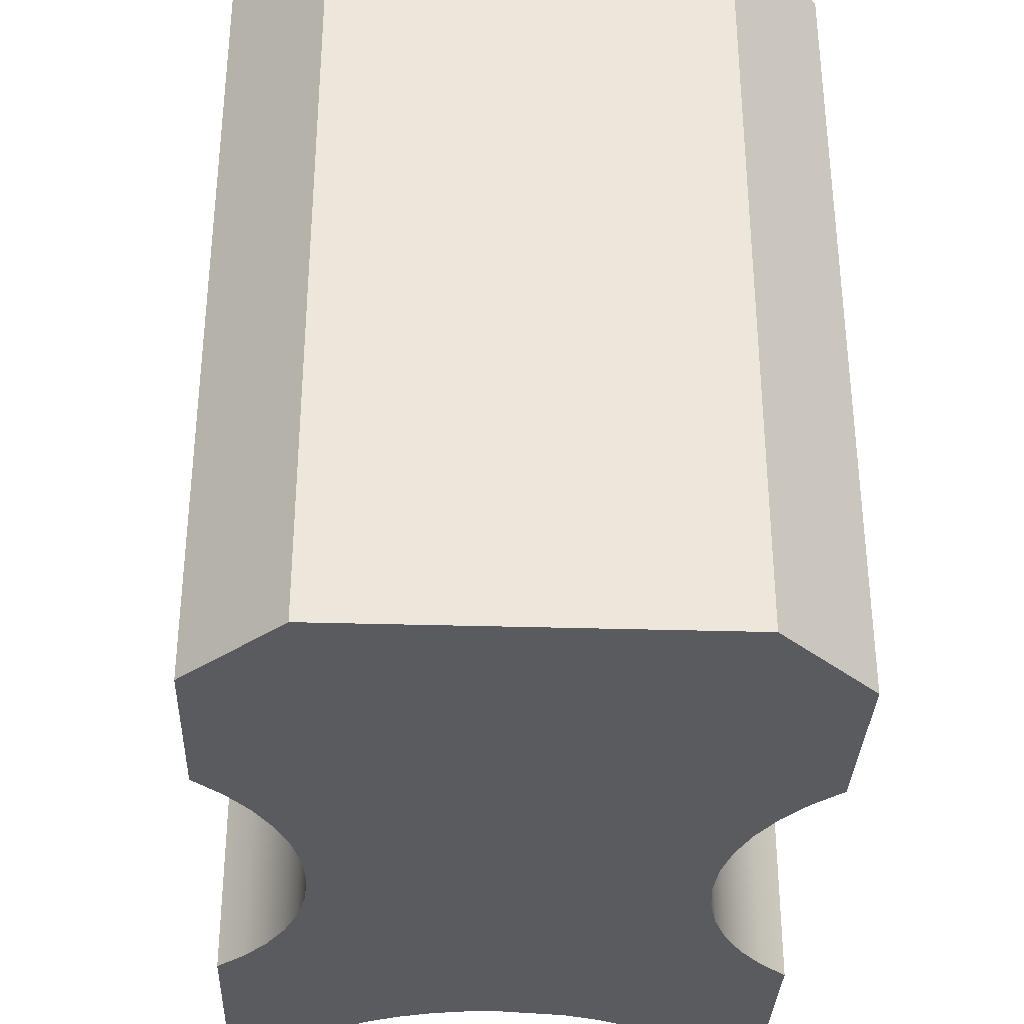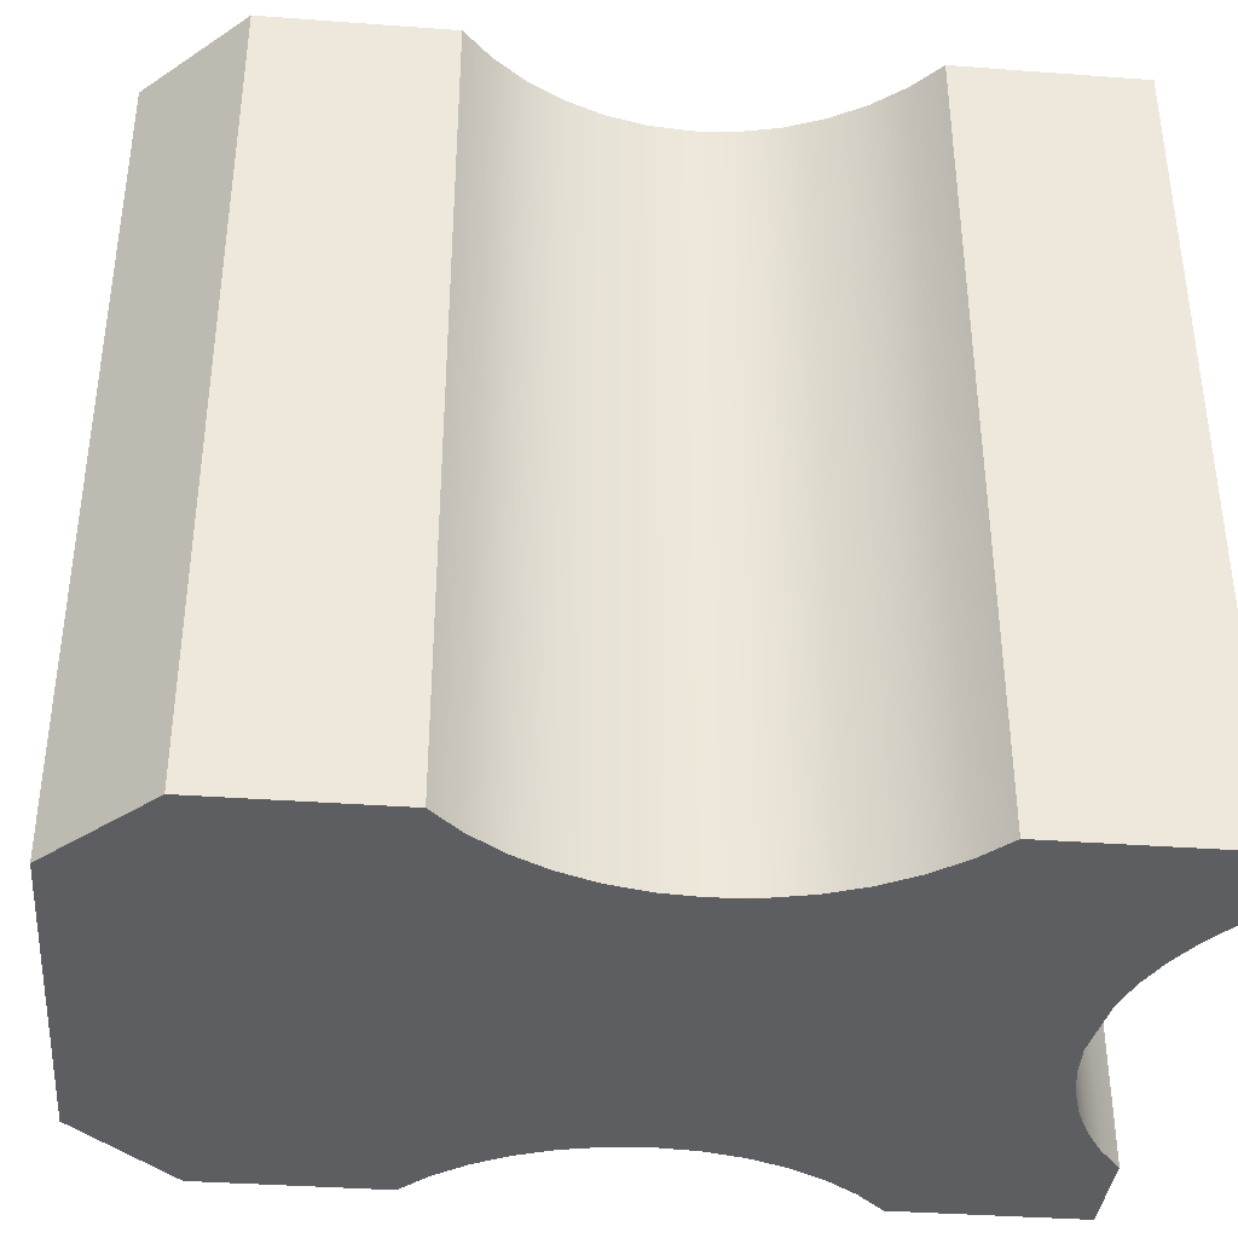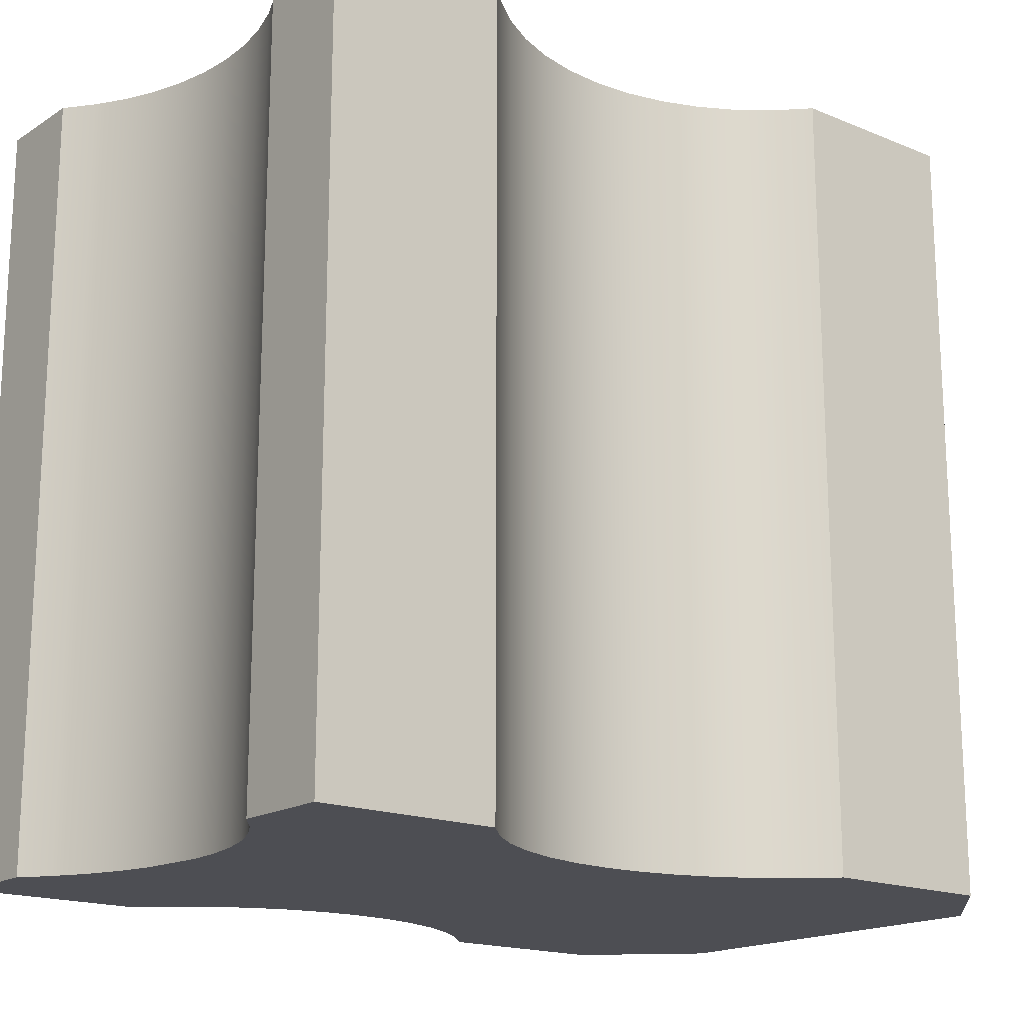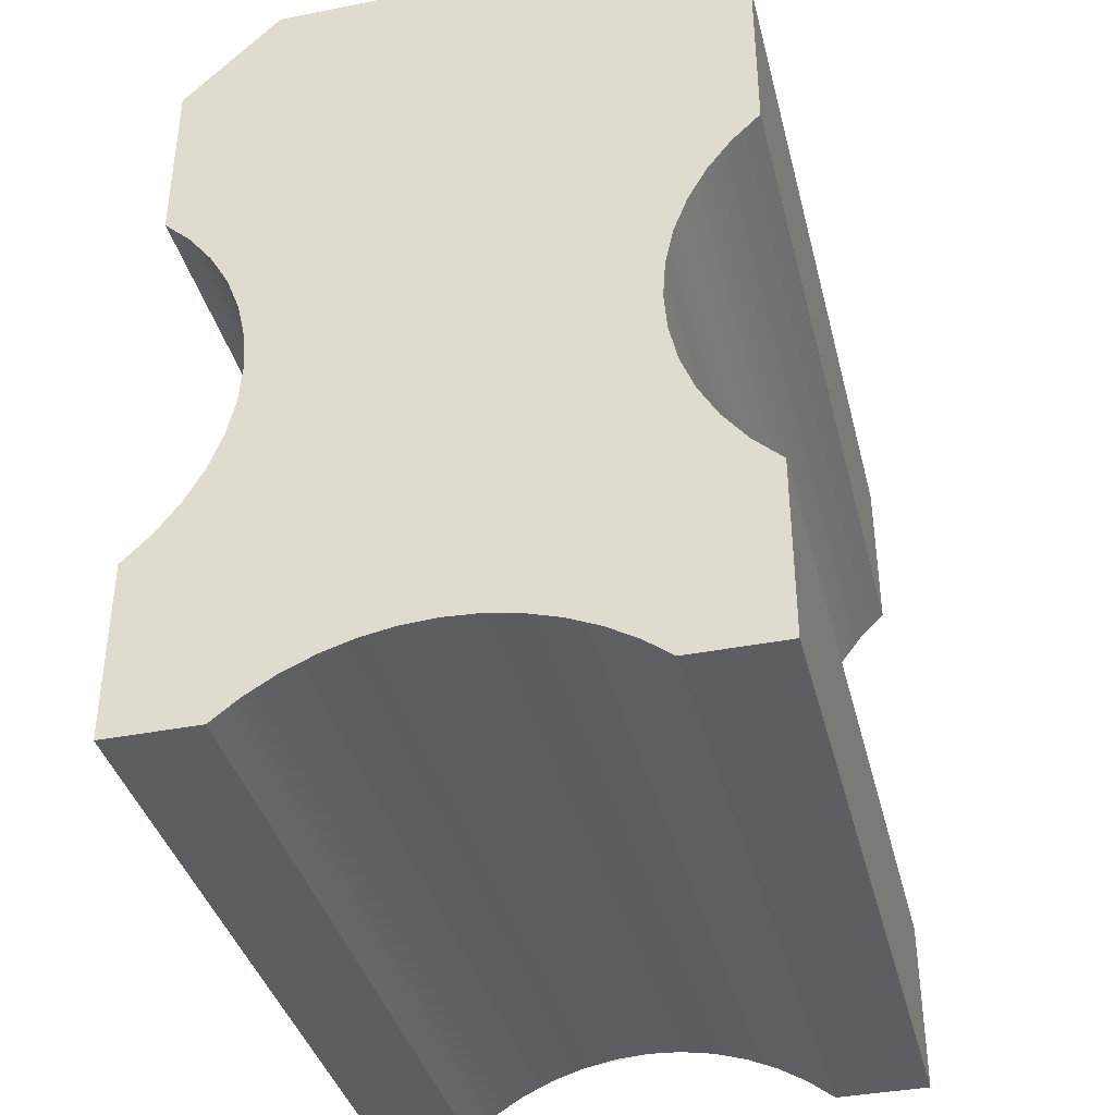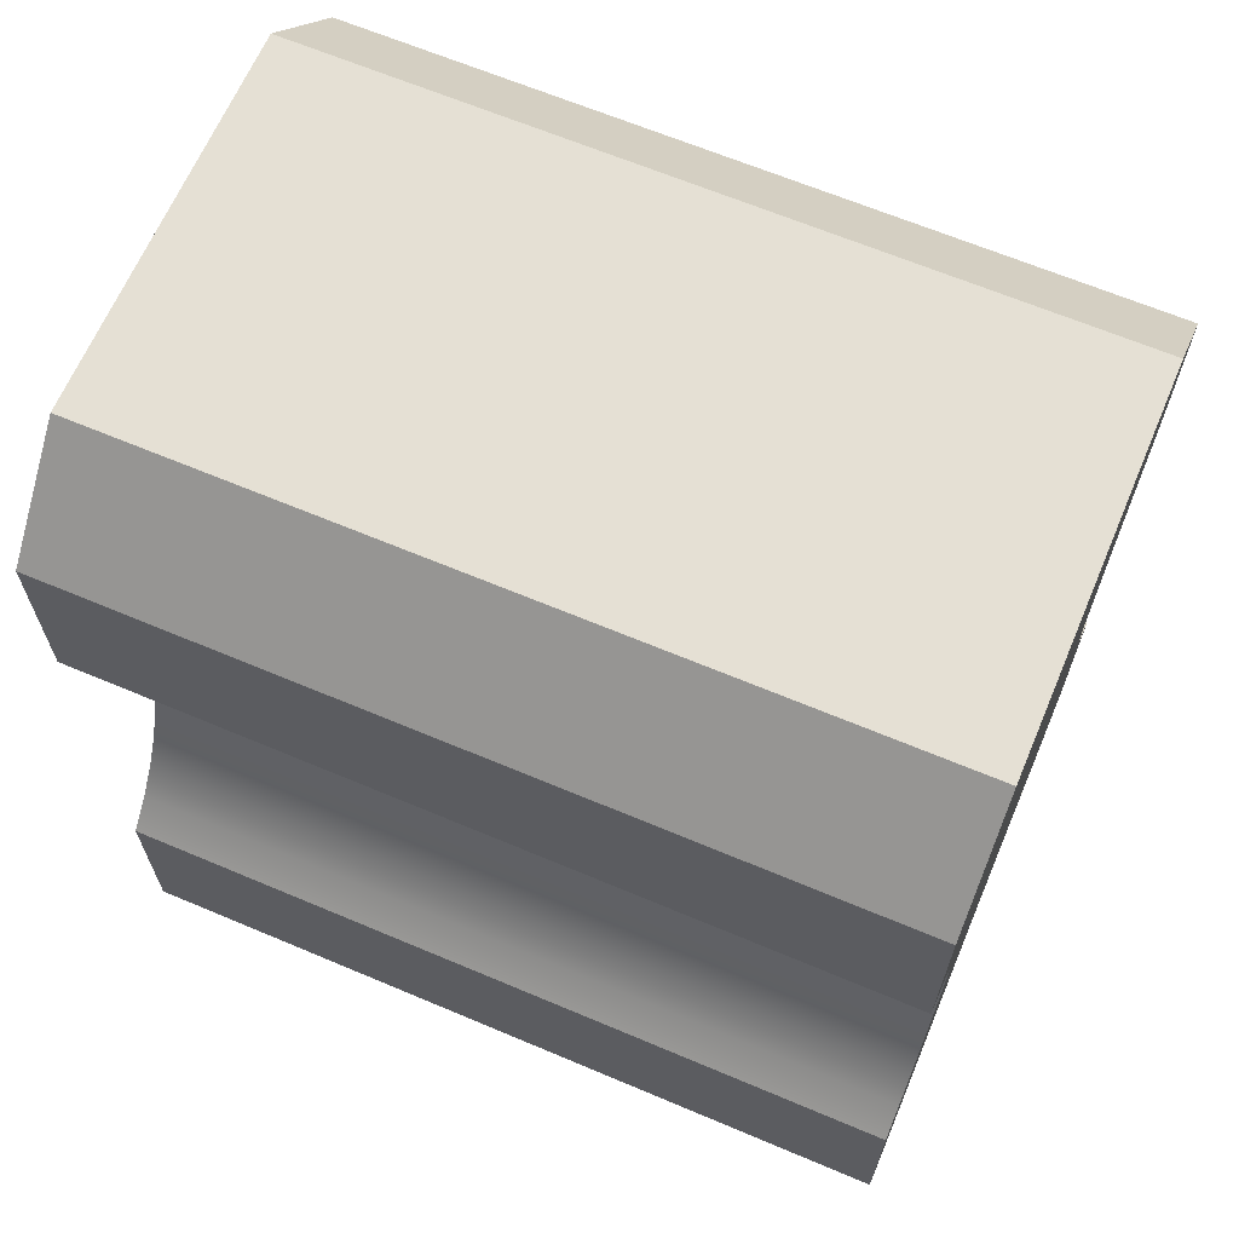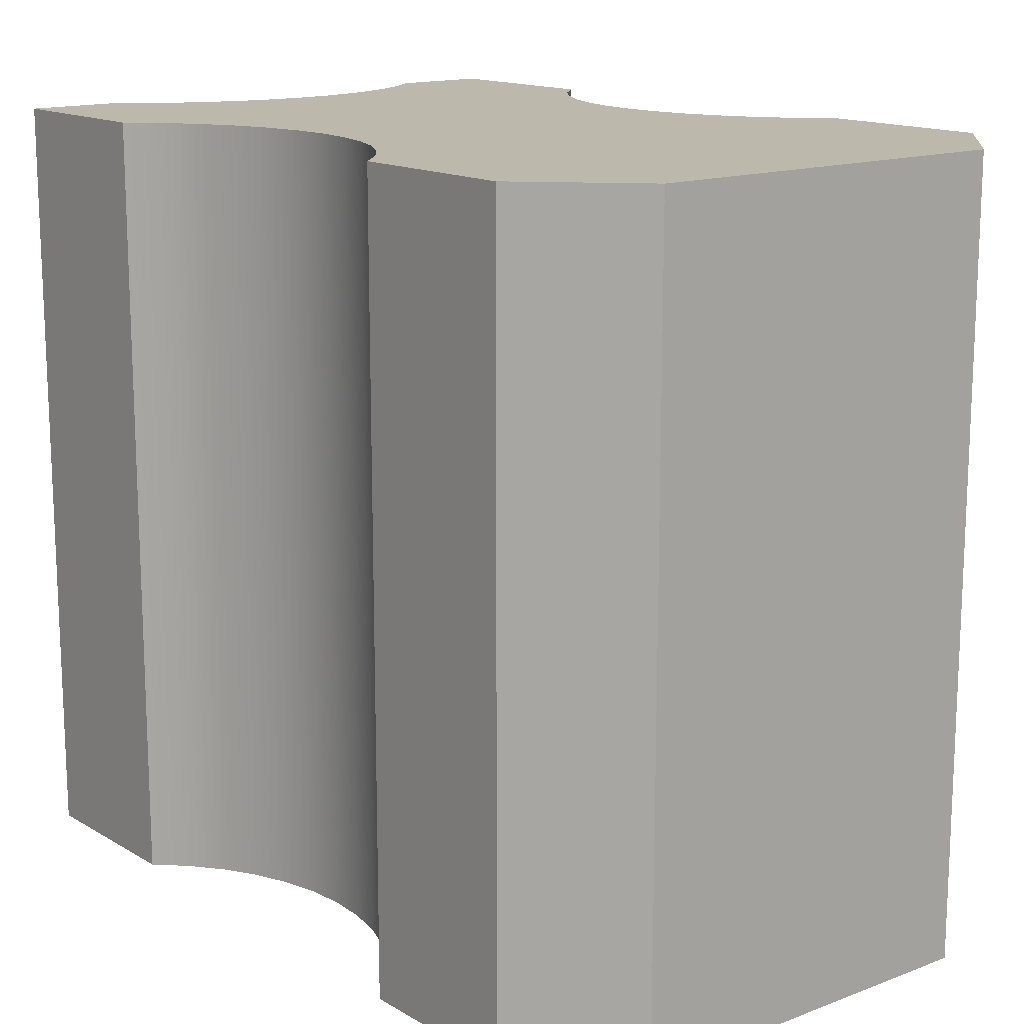
<metadata>
{"format":"obj","ext":"obj","renderer":"f3d","projection":"perspective","resolution":1024,"background":"white","views":[{"elev":-33.3,"azim":177.7,"up":"+Z"},{"elev":-37.3,"azim":-95.4,"up":"+Z"},{"elev":-17.4,"azim":50.9,"up":"+Z"},{"elev":-38.2,"azim":14.0,"up":"+Y"},{"elev":65.4,"azim":113.0,"up":"+Y"},{"elev":14.8,"azim":141.1,"up":"+Z"}]}
</metadata>
<code>
v 0.2213 -0.2932 0.2377
v 0.1475 -0.2932 -0.3644
v 0.2213 -0.2932 -0.3644
v 0.1475 -0.2932 0.2377
v 0.1562 -0.05558 -0.3644
v 0.2213 -0.1544 -0.3644
v 0.1562 -0.05558 0.2377
v 0.1263 -0.2768 -0.3644
v 0.1497 -0.0263 -0.3644
v 0.1669 -0.0836 -0.3644
v 0.2213 -0.1544 0.2377
v 0.1998 -0.1335 -0.3644
v 0.1497 -0.0263 0.2377
v 0.1669 -0.0836 0.2377
v 0.1263 -0.2768 0.2377
v 0.1475 0.3712 -0.3644
v 0.1475 0.003604 -0.3644
v 0.1815 -0.1098 -0.3644
v 0.1998 -0.1335 0.2377
v 0.1475 0.003604 0.2377
v 0.1815 -0.1098 0.2377
v 0.1475 0.3712 0.2377
v 0.1033 -0.263 -0.3644
v 0.1061 0.2109 0.2377
v 0.1033 -0.263 0.2377
v 0.07874 -0.2521 -0.3644
v 0.1497 0.03351 -0.3644
v 0.1497 0.03351 0.2377
v 0.1025 0.2365 0.2377
v 0.05309 -0.2442 -0.3644
v 0.1562 0.06279 -0.3644
v 0.1562 0.06279 0.2377
v 0.09191 0.2605 0.2377
v 0.1025 0.1852 0.2377
v 0.07874 -0.2521 0.2377
v 0.02669 -0.2394 -0.3644
v 0.2213 0.2974 -0.3644
v 0.2213 0.2974 0.2377
v 0.07511 0.281 0.2377
v 0.09191 0.1613 0.2377
v -9.9e-05 -0.2378 -0.3644
v 0.05309 -0.2442 0.2377
v 0.1669 0.09081 -0.3644
v 0.1669 0.09081 0.2377
v 0.05322 0.2968 0.2377
v 0.07511 0.1407 0.2377
v -0.02689 -0.2394 -0.3644
v 0.02669 -0.2394 0.2377
v 0.05322 0.125 0.2377
v 0.2213 0.1616 0.2377
v 0.1815 0.117 -0.3644
v 0.1815 0.117 0.2377
v -0.1477 0.3712 0.2377
v 0.02773 0.3067 0.2377
v -0.05329 -0.2442 -0.3644
v -9.9e-05 -0.2378 0.2377
v 0.02773 0.1151 0.2377
v 0.2213 0.1616 -0.3644
v 0.1998 0.1408 0.2377
v 0.1998 0.1408 -0.3644
v -0.1477 0.3712 -0.3644
v -0.02698 0.3067 0.2377
v 0.000372 0.3101 0.2377
v -0.07894 -0.2521 -0.3644
v -0.02689 -0.2394 0.2377
v 0.000372 0.1117 0.2377
v -0.1477 0.003604 -0.3644
v -0.2215 0.2974 -0.3644
v -0.05248 0.2968 0.2377
v -0.1035 -0.263 -0.3644
v -0.05329 -0.2442 0.2377
v -0.1499 0.03351 -0.3644
v -0.1477 -0.2932 -0.3644
v -0.2215 0.2974 0.2377
v -0.2 0.1408 -0.3644
v -0.07437 0.281 0.2377
v -0.02698 0.1151 0.2377
v -0.1265 -0.2768 -0.3644
v -0.07894 -0.2521 0.2377
v -0.05248 0.125 0.2377
v -0.1564 0.06279 -0.3644
v -0.1499 0.03351 0.2377
v -0.1499 -0.0263 -0.3644
v -0.2215 0.1616 -0.3644
v -0.2 0.1408 0.2377
v -0.1817 0.117 -0.3644
v -0.09116 0.2605 0.2377
v -0.07437 0.1407 0.2377
v -0.1035 -0.263 0.2377
v -0.1671 0.09081 -0.3644
v -0.1564 0.06279 0.2377
v -0.1477 0.003604 0.2377
v -0.1265 -0.2768 0.2377
v -0.1564 -0.05558 -0.3644
v -0.2215 0.1616 0.2377
v -0.1817 0.117 0.2377
v -0.1017 0.2365 0.2377
v -0.1017 0.1852 0.2377
v -0.09116 0.1613 0.2377
v -0.1671 0.09081 0.2377
v -0.1477 -0.2932 0.2377
v -0.1671 -0.0836 -0.3644
v -0.1499 -0.0263 0.2377
v -0.1053 0.2109 0.2377
v -0.2215 -0.2932 -0.3644
v -0.1817 -0.1098 -0.3644
v -0.1564 -0.05558 0.2377
v -0.2215 -0.2932 0.2377
v -0.2 -0.1335 -0.3644
v -0.1671 -0.0836 0.2377
v -0.2 -0.1335 0.2377
v -0.2215 -0.1544 0.2377
v -0.2215 -0.1544 -0.3644
v -0.1817 -0.1098 0.2377
g mesh1_mesh1-geometry
f 1 2 3
f 2 1 4
f 3 2 1
f 4 1 2
f 2 5 3
f 3 5 2
f 6 1 3
f 3 1 6
f 7 4 1
f 1 4 7
f 4 8 2
f 2 8 4
f 2 9 5
f 5 9 2
f 3 5 10
f 10 5 3
f 1 6 11
f 11 6 1
f 3 12 6
f 6 12 3
f 13 4 7
f 7 4 13
f 7 1 14
f 14 1 7
f 8 4 15
f 15 4 8
f 8 16 2
f 2 16 8
f 2 17 9
f 9 17 2
f 9 7 5
f 5 7 9
f 5 14 10
f 10 14 5
f 3 10 18
f 18 10 3
f 6 19 11
f 11 19 6
f 19 1 11
f 11 1 19
f 3 18 12
f 12 18 3
f 19 6 12
f 12 6 19
f 4 13 20
f 20 13 4
f 7 9 13
f 13 9 7
f 14 1 21
f 21 1 14
f 14 5 7
f 7 5 14
f 22 15 4
f 4 15 22
f 15 23 8
f 8 23 15
f 23 16 8
f 8 16 23
f 2 16 17
f 17 16 2
f 17 13 9
f 9 13 17
f 21 10 14
f 14 10 21
f 10 21 18
f 18 21 10
f 21 1 19
f 19 1 21
f 18 19 12
f 12 19 18
f 13 17 20
f 20 17 13
f 22 4 20
f 20 4 22
f 22 24 15
f 15 24 22
f 23 15 25
f 25 15 23
f 26 16 23
f 23 16 26
f 16 27 17
f 17 27 16
f 19 18 21
f 21 18 19
f 27 20 17
f 17 20 27
f 22 20 28
f 28 20 22
f 22 29 24
f 24 29 22
f 24 25 15
f 15 25 24
f 25 26 23
f 23 26 25
f 30 16 26
f 26 16 30
f 27 16 31
f 31 16 27
f 20 27 28
f 28 27 20
f 22 28 32
f 32 28 22
f 22 33 29
f 29 33 22
f 29 34 24
f 24 34 29
f 34 25 24
f 24 25 34
f 26 25 35
f 35 25 26
f 36 16 30
f 30 16 36
f 35 30 26
f 26 30 35
f 31 16 37
f 37 16 31
f 31 28 27
f 27 28 31
f 28 31 32
f 32 31 28
f 22 32 38
f 38 32 22
f 22 39 33
f 33 39 22
f 33 34 29
f 29 34 33
f 40 25 34
f 34 25 40
f 40 35 25
f 25 35 40
f 41 16 36
f 36 16 41
f 42 36 30
f 30 36 42
f 30 35 42
f 42 35 30
f 16 38 37
f 37 38 16
f 31 37 43
f 43 37 31
f 43 32 31
f 31 32 43
f 38 32 44
f 44 32 38
f 38 16 22
f 22 16 38
f 22 45 39
f 39 45 22
f 39 40 33
f 33 40 39
f 33 40 34
f 34 40 33
f 46 35 40
f 40 35 46
f 47 16 41
f 41 16 47
f 48 41 36
f 36 41 48
f 36 42 48
f 48 42 36
f 49 42 35
f 35 42 49
f 50 37 38
f 38 37 50
f 43 37 51
f 51 37 43
f 32 43 44
f 44 43 32
f 38 44 52
f 52 44 38
f 16 53 22
f 22 53 16
f 22 54 45
f 45 54 22
f 45 46 39
f 39 46 45
f 39 46 40
f 40 46 39
f 49 35 46
f 46 35 49
f 55 16 47
f 47 16 55
f 41 55 47
f 47 55 41
f 56 47 41
f 41 47 56
f 41 48 56
f 56 48 41
f 57 48 42
f 42 48 57
f 57 42 49
f 49 42 57
f 37 50 58
f 58 50 37
f 38 59 50
f 50 59 38
f 51 37 60
f 60 37 51
f 51 44 43
f 43 44 51
f 44 51 52
f 52 51 44
f 38 52 59
f 59 52 38
f 53 16 61
f 61 16 53
f 53 62 22
f 22 62 53
f 22 63 54
f 54 63 22
f 54 49 45
f 45 49 54
f 45 49 46
f 46 49 45
f 64 16 55
f 55 16 64
f 65 55 47
f 47 55 65
f 47 56 65
f 65 56 47
f 66 56 48
f 48 56 66
f 66 48 57
f 57 48 66
f 54 57 49
f 49 57 54
f 50 60 58
f 58 60 50
f 60 37 58
f 58 37 60
f 60 50 59
f 59 50 60
f 60 52 51
f 51 52 60
f 52 60 59
f 59 60 52
f 67 61 16
f 16 61 67
f 68 53 61
f 61 53 68
f 53 69 62
f 62 69 53
f 22 62 63
f 63 62 22
f 63 57 54
f 54 57 63
f 70 16 64
f 64 16 70
f 71 64 55
f 55 64 71
f 55 65 71
f 71 65 55
f 66 65 56
f 56 65 66
f 63 66 57
f 57 66 63
f 72 61 67
f 67 61 72
f 67 16 73
f 73 16 67
f 53 68 74
f 74 68 53
f 75 68 61
f 61 68 75
f 53 76 69
f 69 76 53
f 69 77 62
f 62 77 69
f 62 66 63
f 63 66 62
f 78 16 70
f 70 16 78
f 79 70 64
f 64 70 79
f 64 71 79
f 79 71 64
f 80 71 65
f 65 71 80
f 77 65 66
f 66 65 77
f 81 61 72
f 72 61 81
f 67 82 72
f 72 82 67
f 73 16 78
f 78 16 73
f 73 83 67
f 67 83 73
f 84 74 68
f 68 74 84
f 74 85 53
f 53 85 74
f 68 75 84
f 84 75 68
f 75 61 86
f 86 61 75
f 53 87 76
f 76 87 53
f 76 88 69
f 69 88 76
f 69 80 77
f 77 80 69
f 62 77 66
f 66 77 62
f 89 78 70
f 70 78 89
f 70 79 89
f 89 79 70
f 88 79 71
f 71 79 88
f 88 71 80
f 80 71 88
f 80 65 77
f 77 65 80
f 90 61 81
f 81 61 90
f 72 91 81
f 81 91 72
f 82 67 92
f 92 67 82
f 91 72 82
f 82 72 91
f 93 73 78
f 78 73 93
f 73 94 83
f 83 94 73
f 83 92 67
f 67 92 83
f 74 84 95
f 95 84 74
f 85 74 95
f 95 74 85
f 53 85 96
f 96 85 53
f 85 84 75
f 75 84 85
f 86 61 90
f 90 61 86
f 86 85 75
f 75 85 86
f 53 97 87
f 87 97 53
f 87 88 76
f 76 88 87
f 69 88 80
f 80 88 69
f 78 89 93
f 93 89 78
f 98 89 79
f 79 89 98
f 99 79 88
f 88 79 99
f 81 100 90
f 90 100 81
f 100 81 91
f 91 81 100
f 53 82 92
f 92 82 53
f 53 91 82
f 82 91 53
f 73 93 101
f 101 93 73
f 73 102 94
f 94 102 73
f 94 103 83
f 83 103 94
f 92 83 103
f 103 83 92
f 84 85 95
f 95 85 84
f 85 86 96
f 96 86 85
f 53 96 100
f 100 96 53
f 90 96 86
f 86 96 90
f 53 104 97
f 97 104 53
f 97 99 87
f 87 99 97
f 87 99 88
f 88 99 87
f 89 104 93
f 93 104 89
f 104 89 98
f 98 89 104
f 98 79 99
f 99 79 98
f 96 90 100
f 100 90 96
f 53 100 91
f 91 100 53
f 92 93 53
f 53 93 92
f 92 101 93
f 93 101 92
f 101 105 73
f 73 105 101
f 73 106 102
f 102 106 73
f 102 107 94
f 94 107 102
f 103 94 107
f 107 94 103
f 103 101 92
f 92 101 103
f 53 93 104
f 104 93 53
f 98 97 104
f 104 97 98
f 97 98 99
f 99 98 97
f 105 101 108
f 108 101 105
f 105 109 73
f 73 109 105
f 73 109 106
f 106 109 73
f 106 110 102
f 102 110 106
f 107 102 110
f 110 102 107
f 107 101 103
f 103 101 107
f 111 108 101
f 101 108 111
f 112 105 108
f 108 105 112
f 109 105 113
f 113 105 109
f 109 114 106
f 106 114 109
f 110 106 114
f 114 106 110
f 110 101 107
f 107 101 110
f 108 111 112
f 112 111 108
f 111 101 114
f 114 101 111
f 105 112 113
f 113 112 105
f 112 109 113
f 113 109 112
f 114 109 111
f 111 109 114
f 114 101 110
f 110 101 114
f 109 112 111
f 111 112 109
g mesh2_mesh2-geometry
l 3 1
l 3 2
l 6 3
l 1 4
l 11 1
l 4 2
l 2 8
l 11 6
l 12 6
l 15 4
l 19 11
l 8 23
l 18 12
l 25 15
l 21 19
l 23 26
l 10 18
l 35 25
l 14 21
l 26 30
l 5 10
l 42 35
l 7 14
l 30 36
l 9 5
l 48 42
l 13 7
l 36 41
l 17 9
l 56 48
l 20 13
l 41 47
l 27 17
l 65 56
l 28 20
l 47 55
l 31 27
l 71 65
l 32 28
l 55 64
l 43 31
l 79 71
l 44 32
l 64 70
l 51 43
l 89 79
l 52 44
l 70 78
l 60 51
l 93 89
l 59 52
l 78 73
l 58 60
l 101 93
l 50 59
l 73 105
l 101 73
l 37 58
l 50 58
l 101 108
l 38 50
l 105 108
l 105 113
l 38 37
l 37 16
l 108 112
l 22 38
l 112 113
l 109 113
l 22 16
l 61 16
l 111 112
l 53 22
l 106 109
l 53 61
l 61 68
l 114 111
l 74 53
l 102 106
l 74 68
l 84 68
l 110 114
l 95 74
l 94 102
l 95 84
l 84 75
l 107 110
l 95 85
l 83 94
l 75 86
l 103 107
l 85 96
l 67 83
l 86 90
l 92 103
l 96 100
l 72 67
l 90 81
l 82 92
l 100 91
l 81 72
l 91 82
g mesh3_mesh3-geometry
l 63 54
l 62 63
l 54 45
l 69 62
l 45 39
l 76 69
l 39 33
l 87 76
l 33 29
l 97 87
l 29 24
l 104 97
l 24 34
l 98 104
l 34 40
l 99 98
l 40 46
l 88 99
l 46 49
l 80 88
l 49 57
l 77 80
l 57 66
l 66 77

</code>
